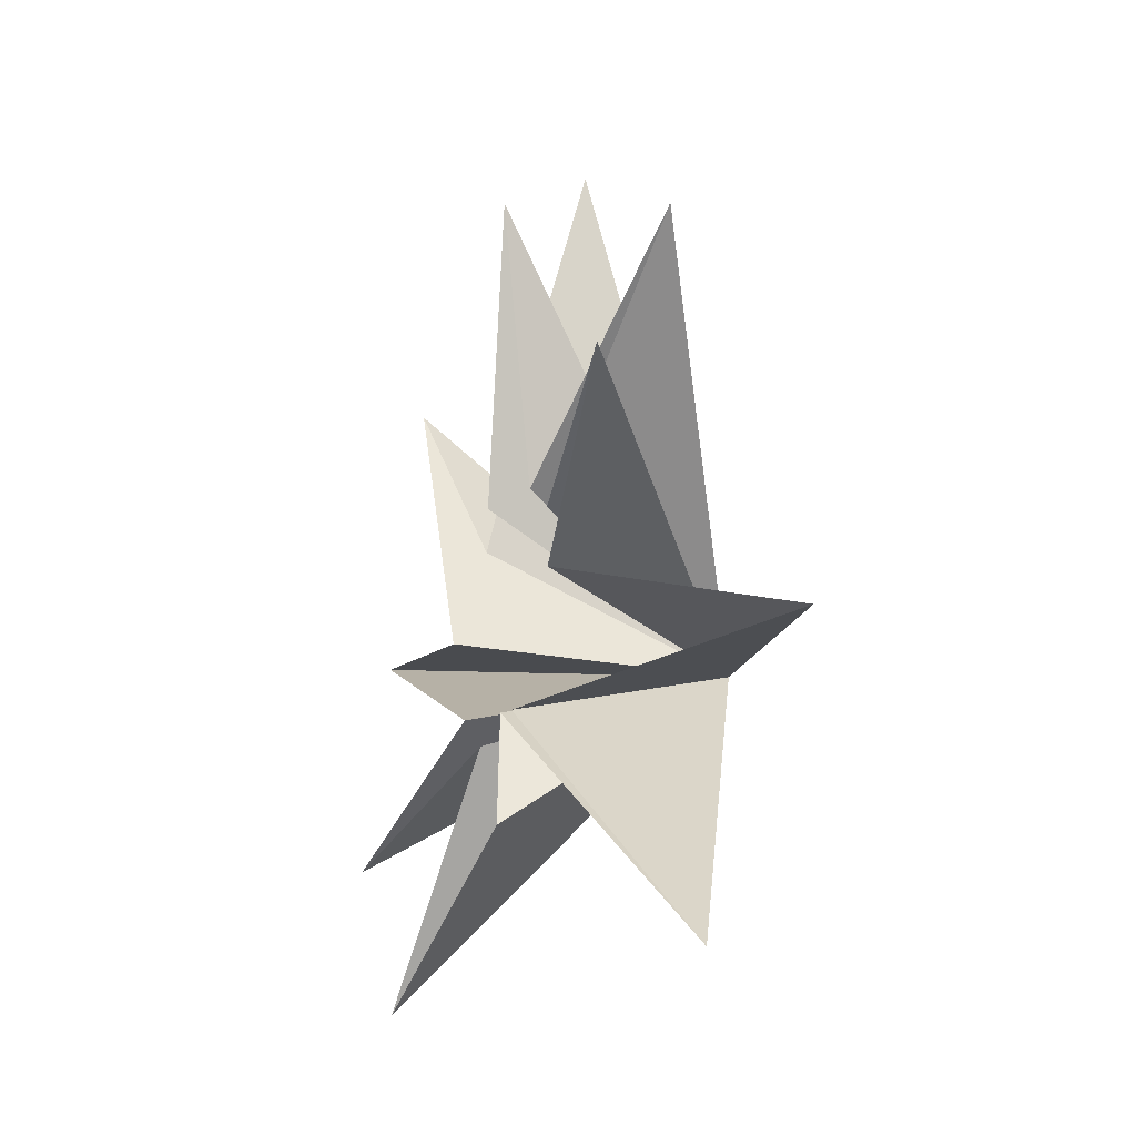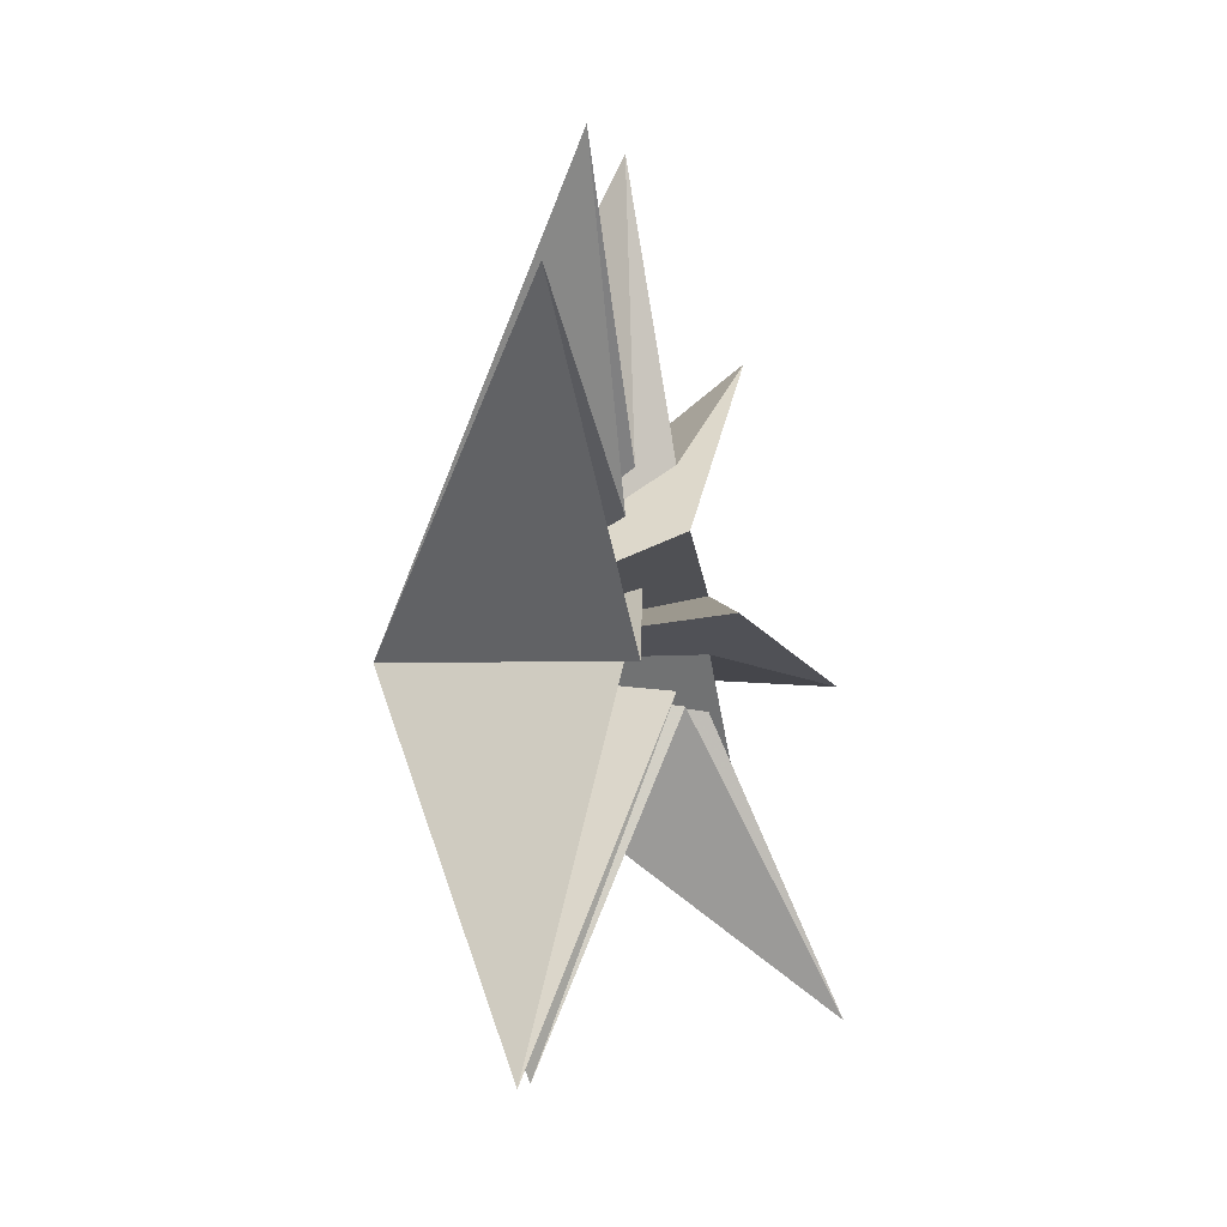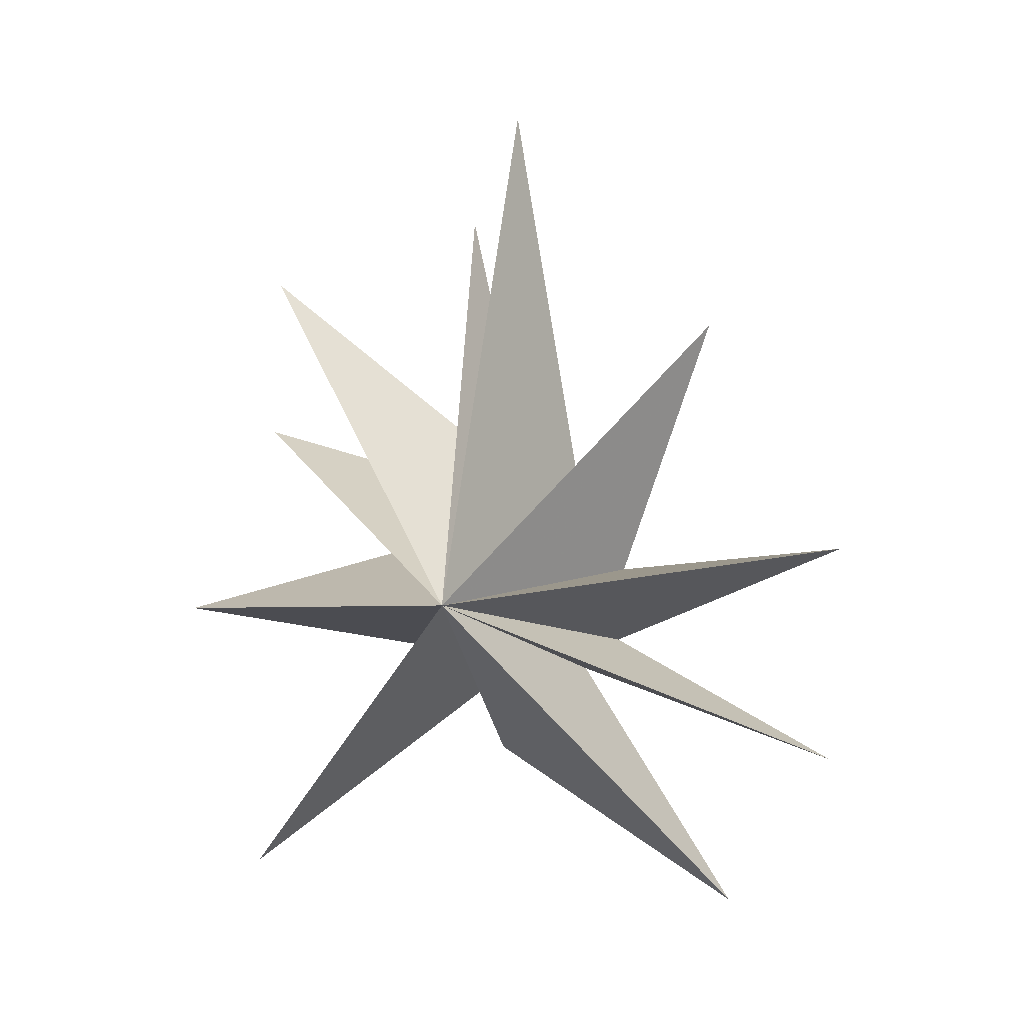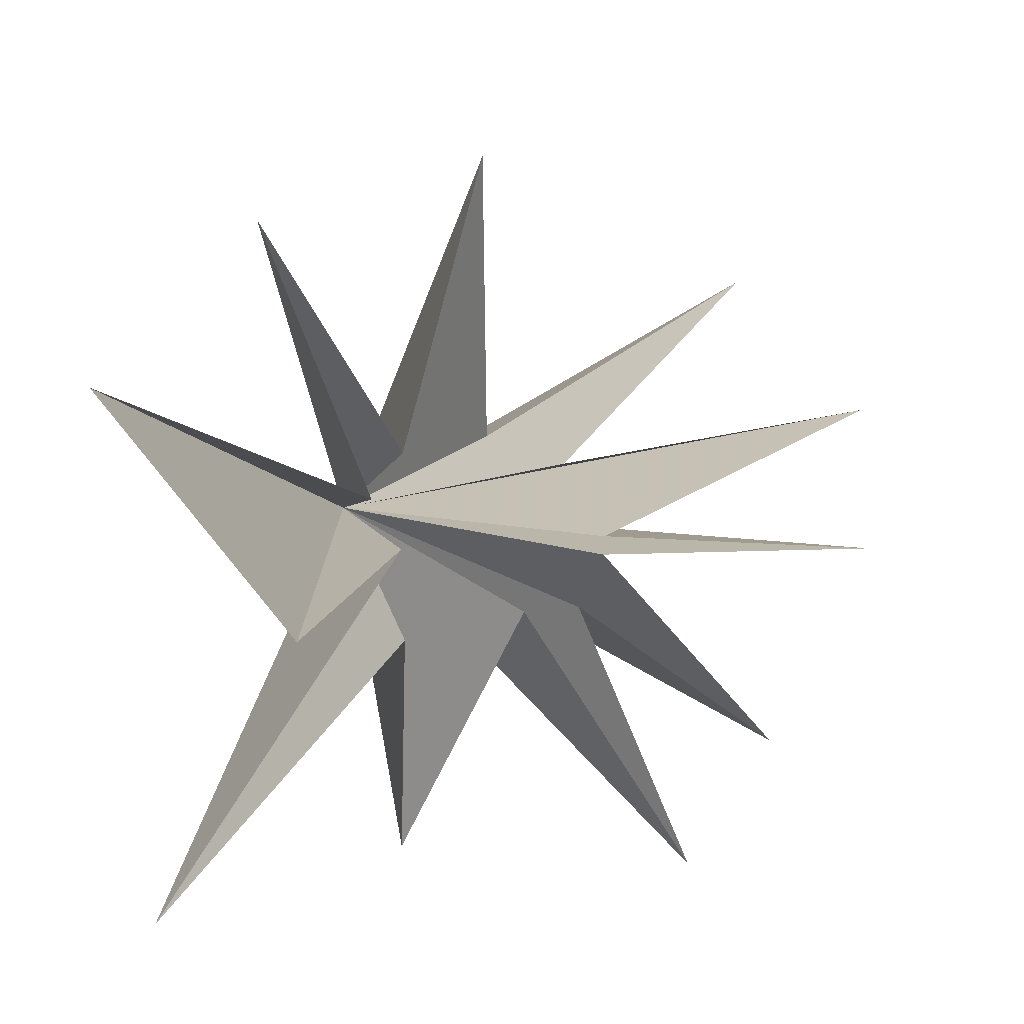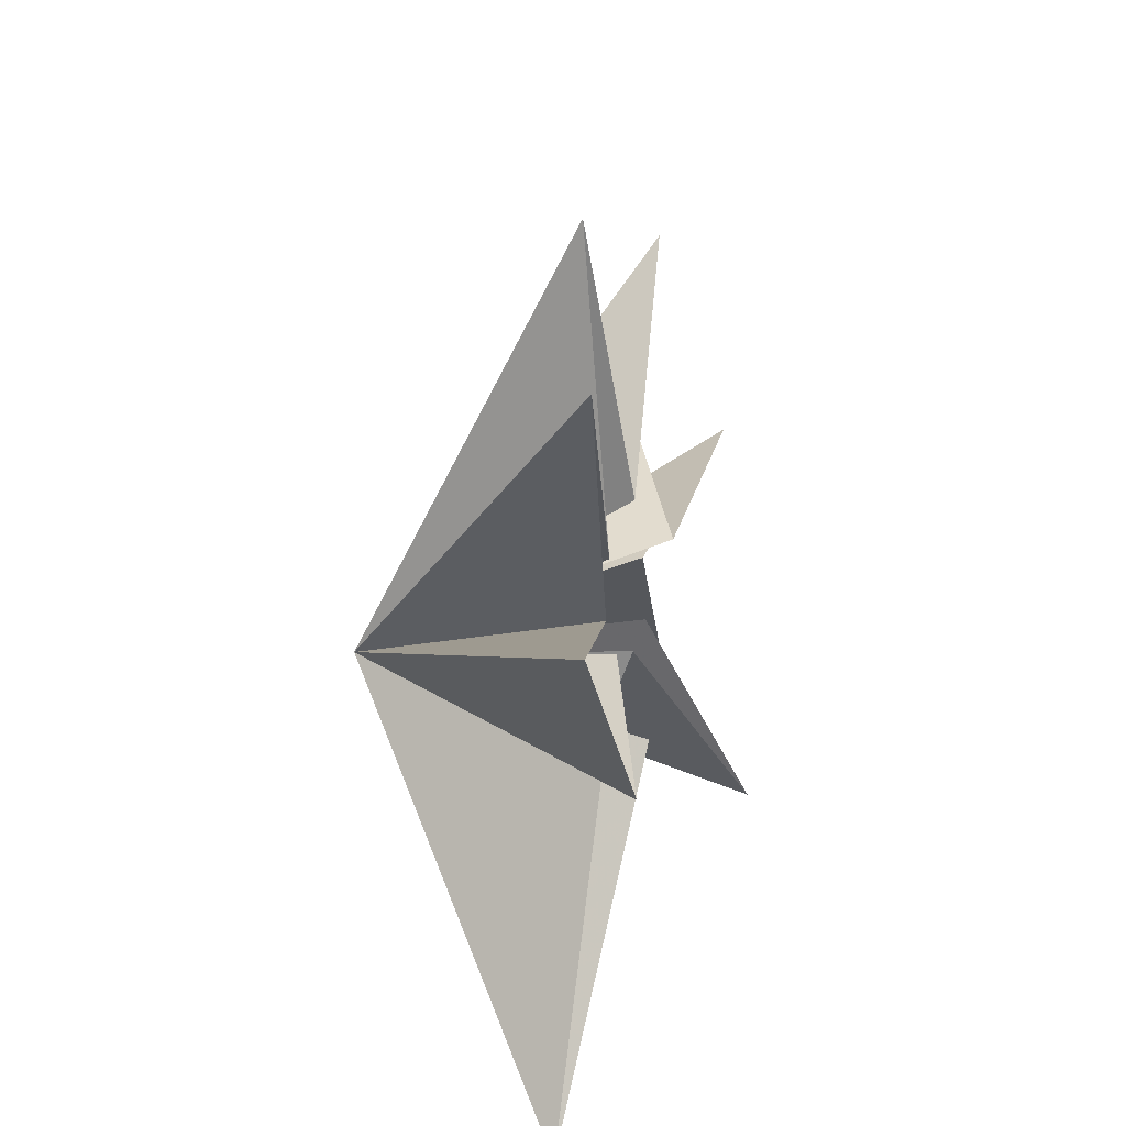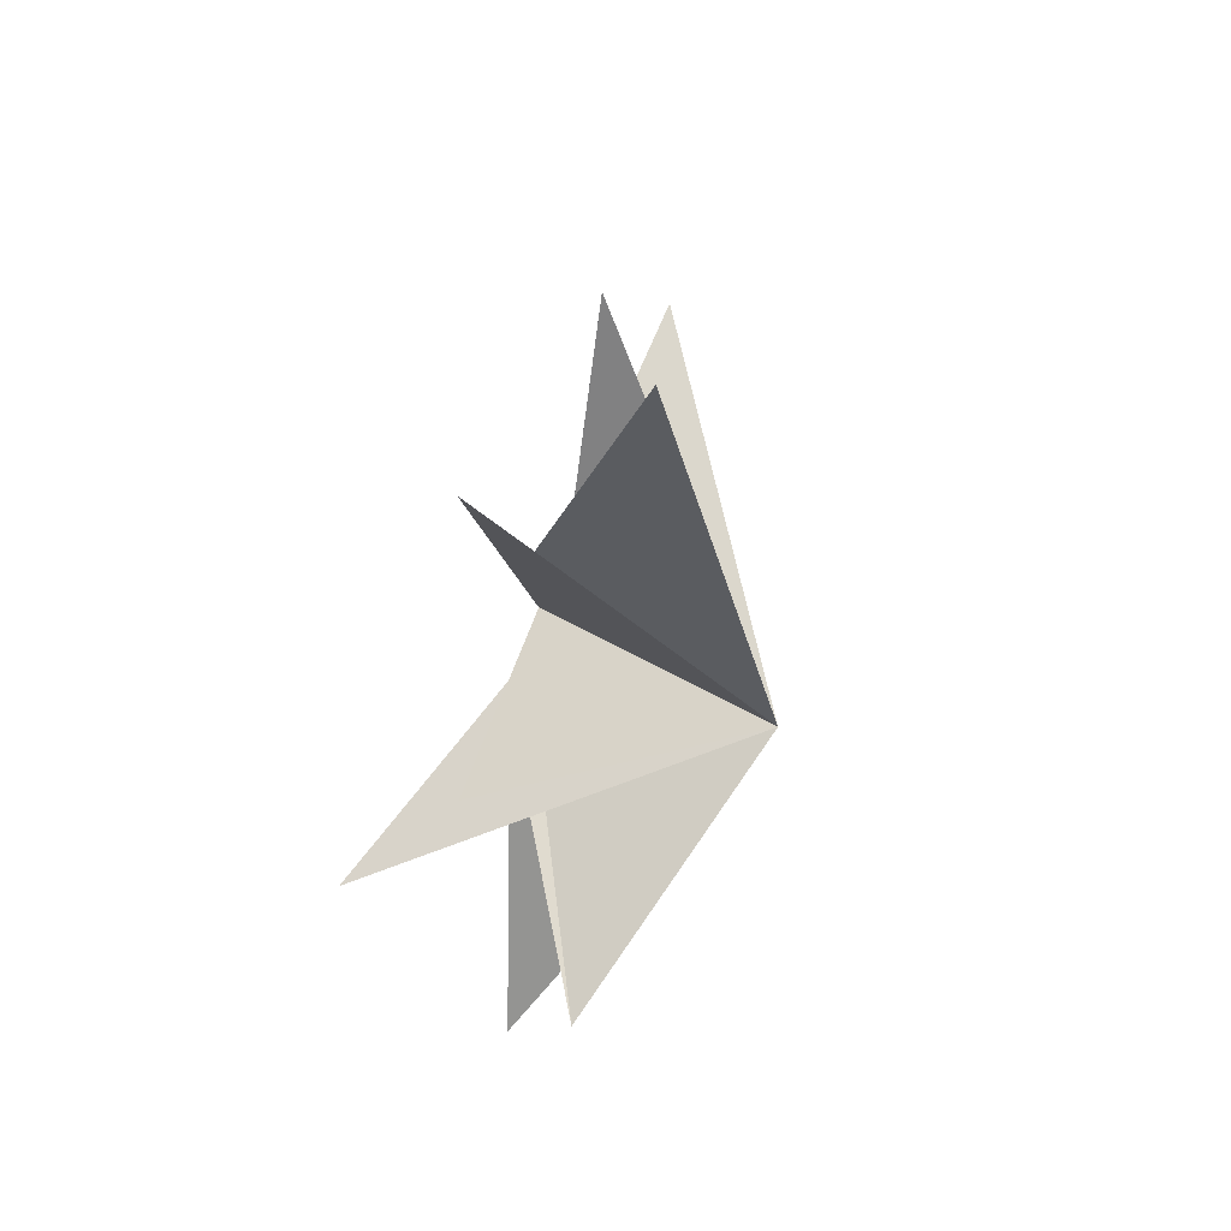
<metadata>
{"format":"obj","ext":"obj","renderer":"f3d","projection":"perspective","resolution":1024,"background":"white","views":[{"elev":-14.4,"azim":-30.3,"up":"+Z"},{"elev":0.5,"azim":-164.2,"up":"+Y"},{"elev":-1.6,"azim":102.2,"up":"+Z"},{"elev":23.9,"azim":-118.9,"up":"+Y"},{"elev":35.5,"azim":-172.2,"up":"+Y"},{"elev":66.8,"azim":12.0,"up":"+Z"}]}
</metadata>
<code>
v -0.1973 4.796 -7.082
v 4.765 -0.7745 -0.2412
v -0.001918 0.4324 -1.254
v 0.3575 -6.389 -6.424
v -0.6086 -1.132 -1.513
v 2.075 -7.414 -0.374
v -0.007981 -1.487 1.371
v -2.093 -6.873 4.003
v -0.6381 -0.6192 -3.705
v -0.1041 -1.622 2.547
v 0.03994 -6.018 7.421
v 0.0329 -0.6848 3.18
v -0.9982 -1.413 8.917
v -0.5489 0.02038 2.842
v 1.93 0.2762 10.77
v 0.1561 1.38 2.329
v 0.1497 4.422 6.164
v -0.07525 2.387 0.5291
v 0.8975 7.441 0.9902
v 0.1601 2.287 -1.103
v 0.1443 7.137 -3.786
v 0.1243 1.514 -1.775
f 19 18 2
f 3 9 2
f 5 2 6
f 11 2 12
f 2 22 21
f 7 6 2
f 2 8 7
f 10 8 2
f 2 11 10
f 12 2 13
f 17 2 18
f 14 2 15
f 16 15 2
f 2 14 13
f 16 2 17
f 2 9 1
f 21 20 2
f 1 22 2
f 4 2 5
f 2 4 3
f 2 20 19

</code>
